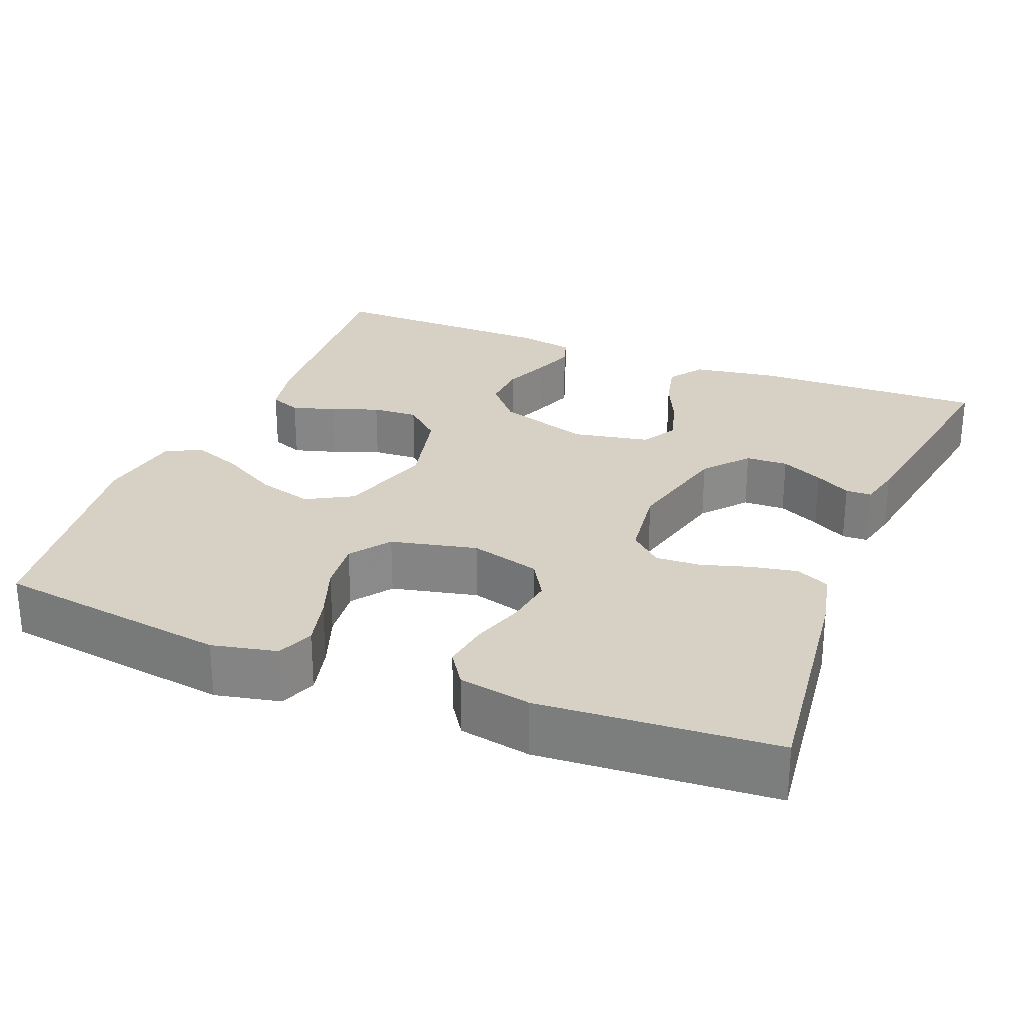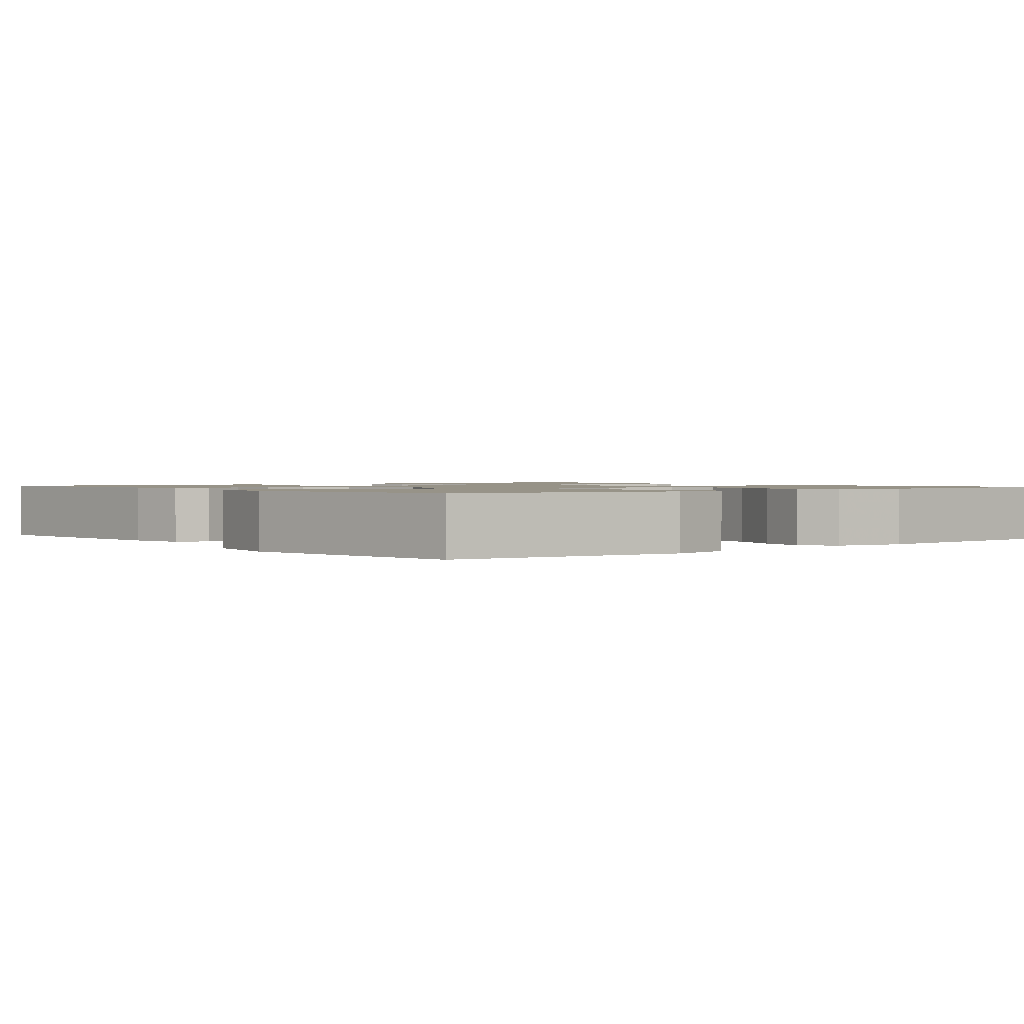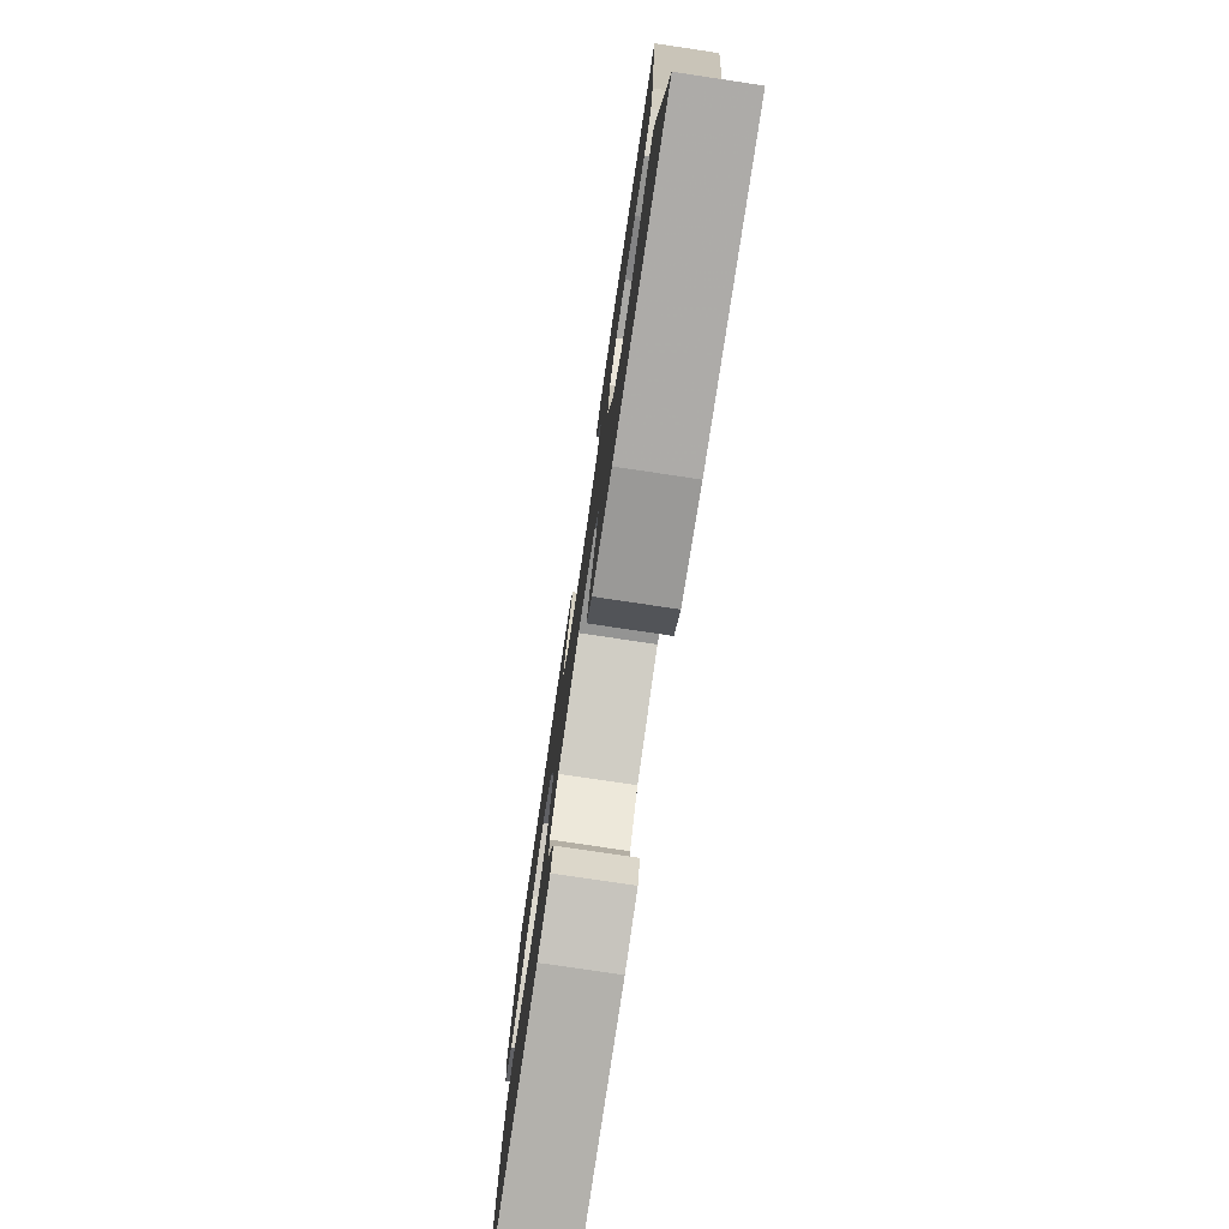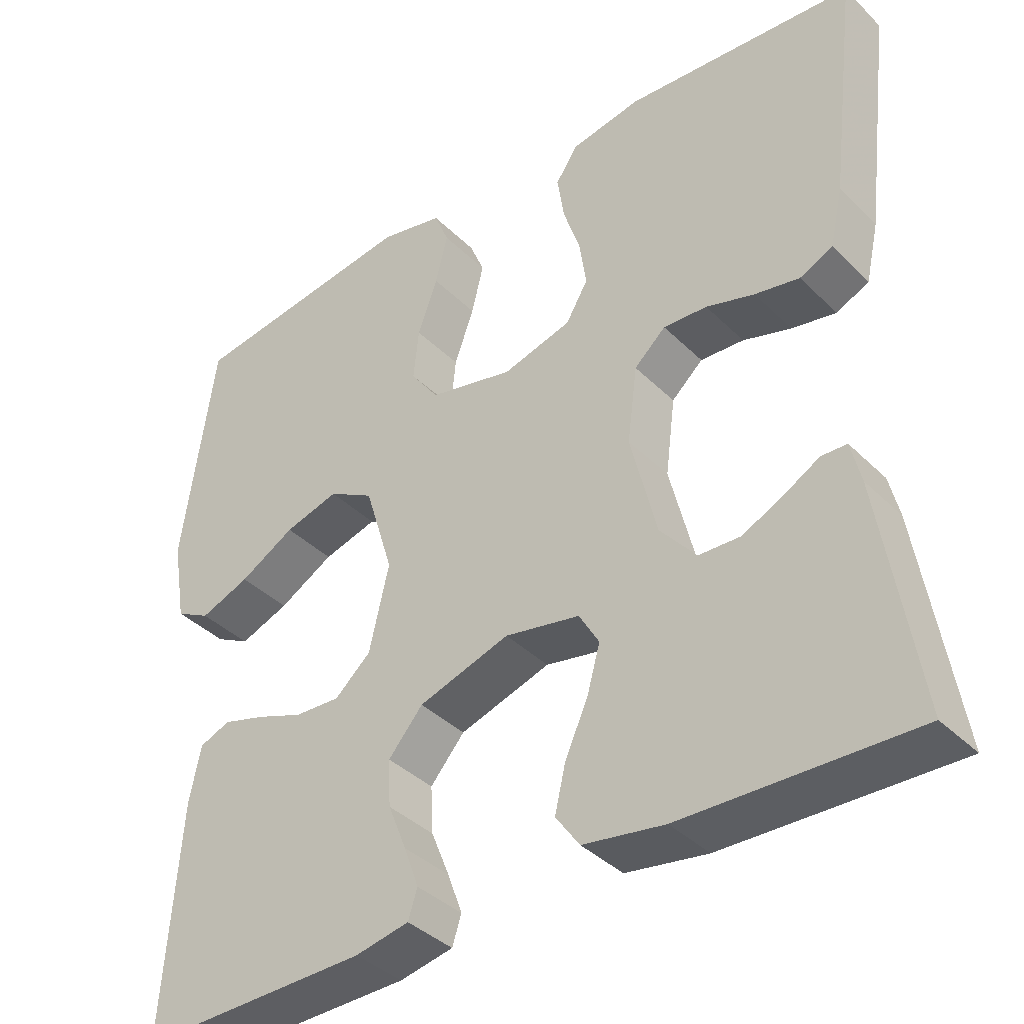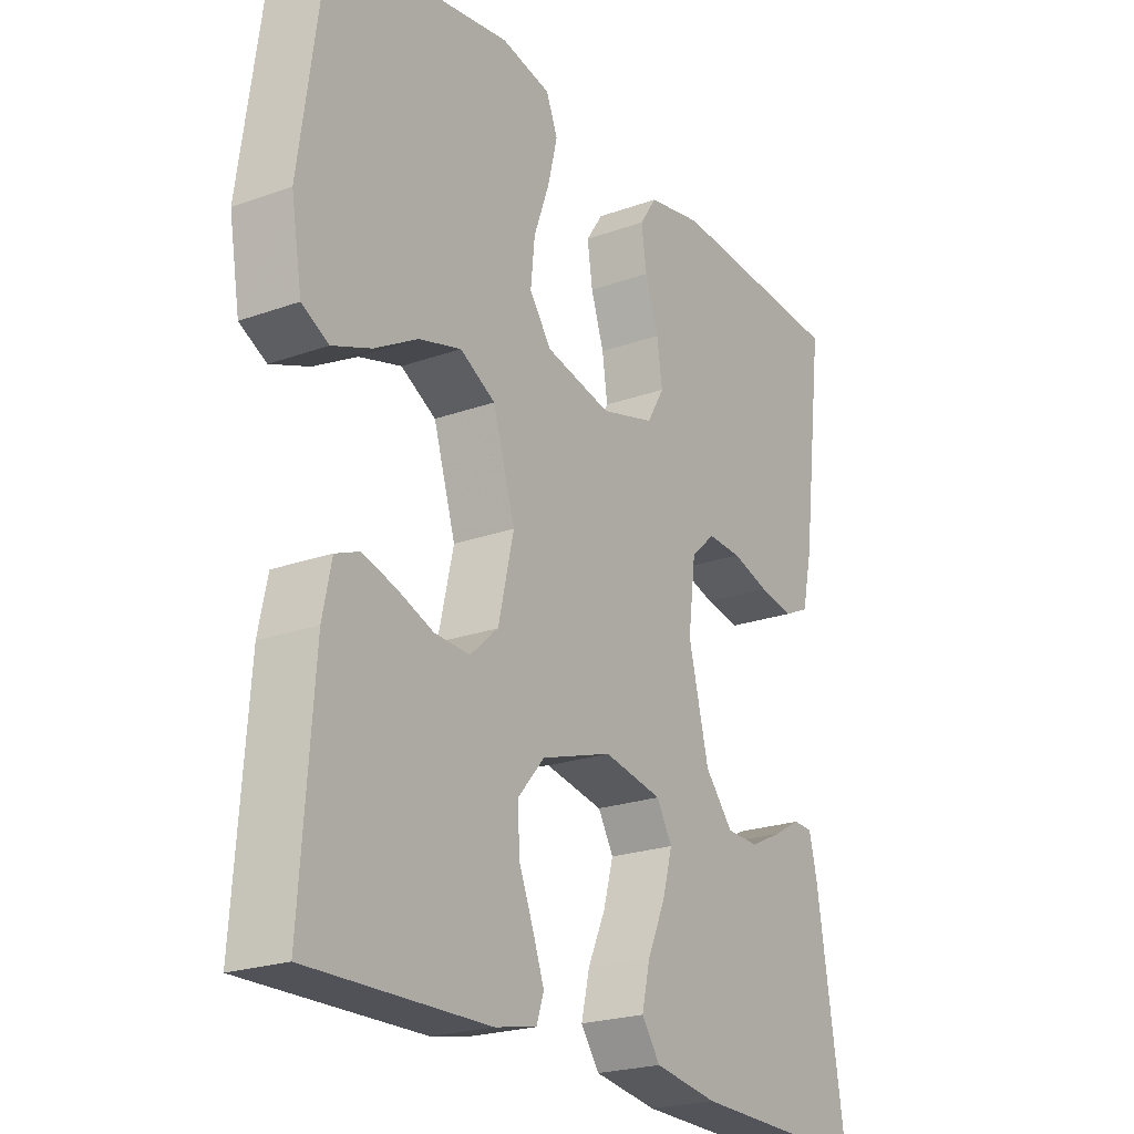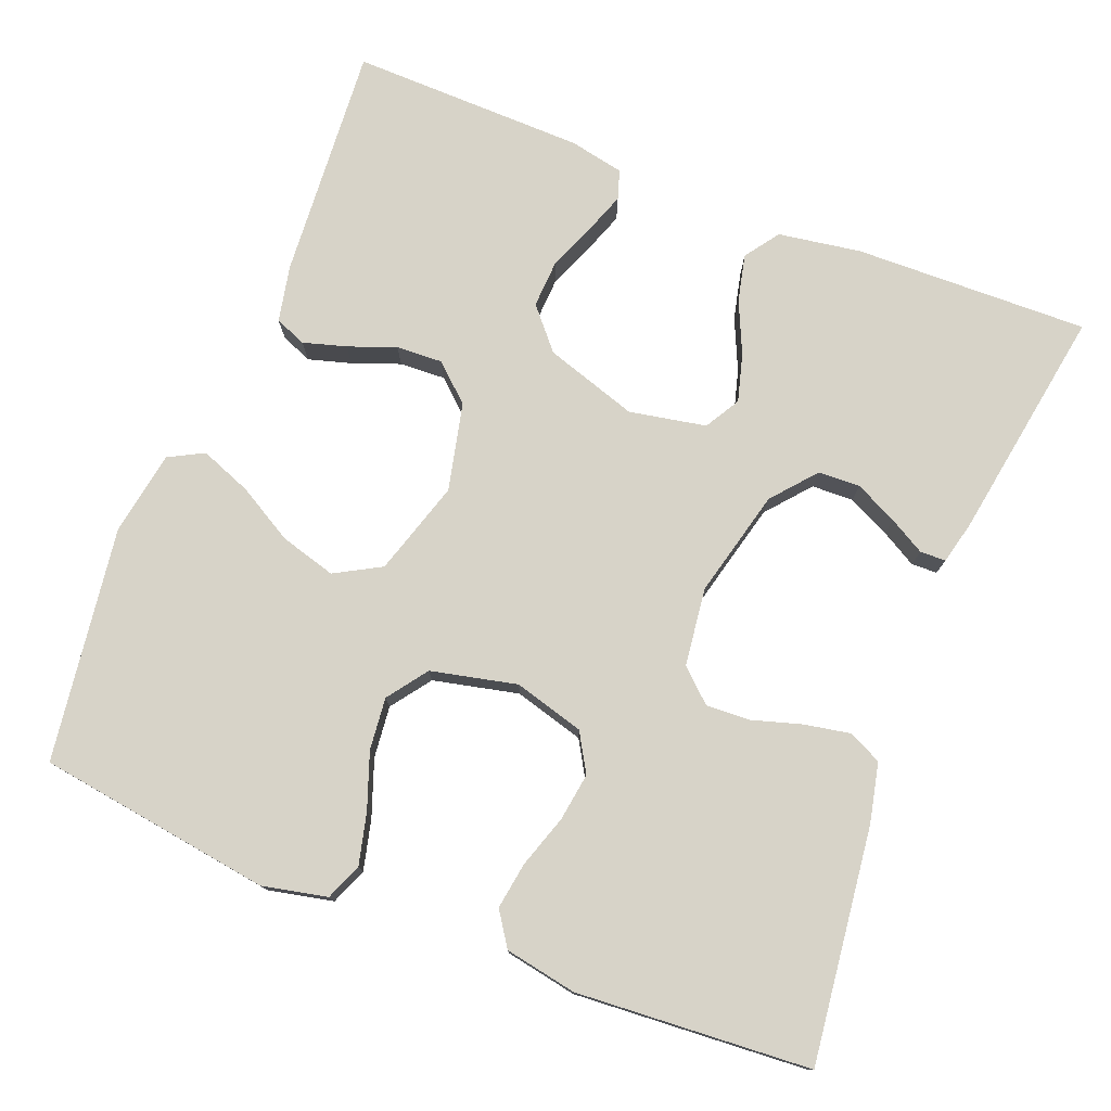
<metadata>
{"format":"obj","ext":"obj","renderer":"f3d","projection":"perspective","resolution":1024,"background":"white","views":[{"elev":27.0,"azim":21.8,"up":"+Y"},{"elev":1.3,"azim":-39.1,"up":"+Y"},{"elev":-78.1,"azim":81.5,"up":"+Z"},{"elev":-38.5,"azim":39.3,"up":"+Z"},{"elev":-22.4,"azim":-58.1,"up":"+Z"},{"elev":77.1,"azim":21.6,"up":"+Y"}]}
</metadata>
<code>
v -0.5 0.07 0.5
v -0.2 0.07 0.543
v -0.117 0.07 0.525
v -0.098 0.07 0.478
v -0.114 0.07 0.413
v -0.14 0.07 0.341
v -0.147 0.07 0.274
v -0.11 0.07 0.223
v 0 0.07 0.198
v 0.09 0.07 0.223
v 0.119 0.07 0.272
v 0.11 0.07 0.334
v 0.088 0.07 0.401
v 0.079 0.07 0.461
v 0.108 0.07 0.504
v 0.2 0.07 0.521
v 0.5 0.07 0.5
v 0.463 0.07 0.2
v 0.446 0.07 0.124
v 0.403 0.07 0.104
v 0.345 0.07 0.115
v 0.282 0.07 0.134
v 0.225 0.07 0.137
v 0.184 0.07 0.1
v 0.171 0.07 0
v 0.205 0.07 -0.138
v 0.252 0.07 -0.194
v 0.306 0.07 -0.196
v 0.36 0.07 -0.17
v 0.406 0.07 -0.144
v 0.439 0.07 -0.145
v 0.452 0.07 -0.2
v 0.5 0.07 -0.5
v 0.2 0.07 -0.492
v 0.094 0.07 -0.475
v 0.063 0.07 -0.431
v 0.077 0.07 -0.371
v 0.107 0.07 -0.305
v 0.124 0.07 -0.244
v 0.098 0.07 -0.199
v 0 0.07 -0.18
v -0.119 0.07 -0.218
v -0.164 0.07 -0.27
v -0.161 0.07 -0.331
v -0.137 0.07 -0.391
v -0.118 0.07 -0.444
v -0.13 0.07 -0.481
v -0.2 0.07 -0.495
v -0.5 0.07 -0.5
v -0.478 0.07 -0.2
v -0.463 0.07 -0.128
v -0.423 0.07 -0.112
v -0.368 0.07 -0.128
v -0.307 0.07 -0.151
v -0.248 0.07 -0.154
v -0.201 0.07 -0.112
v -0.175 0.07 0
v -0.212 0.07 0.121
v -0.271 0.07 0.154
v -0.342 0.07 0.134
v -0.414 0.07 0.093
v -0.479 0.07 0.068
v -0.524 0.07 0.092
v -0.542 0.07 0.2
v -0.5 0 0.5
v -0.2 0 0.543
v -0.117 0 0.525
v -0.098 0 0.478
v -0.114 0 0.413
v -0.14 0 0.341
v -0.147 0 0.274
v -0.11 0 0.223
v 0 0 0.198
v 0.09 0 0.223
v 0.119 0 0.272
v 0.11 0 0.334
v 0.088 0 0.401
v 0.079 0 0.461
v 0.108 0 0.504
v 0.2 0 0.521
v 0.5 0 0.5
v 0.463 0 0.2
v 0.446 0 0.124
v 0.403 0 0.104
v 0.345 0 0.115
v 0.282 0 0.134
v 0.225 0 0.137
v 0.184 0 0.1
v 0.171 0 0
v 0.205 0 -0.138
v 0.252 0 -0.194
v 0.306 0 -0.196
v 0.36 0 -0.17
v 0.406 0 -0.144
v 0.439 0 -0.145
v 0.452 0 -0.2
v 0.5 0 -0.5
v 0.2 0 -0.492
v 0.094 0 -0.475
v 0.063 0 -0.431
v 0.077 0 -0.371
v 0.107 0 -0.305
v 0.124 0 -0.244
v 0.098 0 -0.199
v 0 0 -0.18
v -0.119 0 -0.218
v -0.164 0 -0.27
v -0.161 0 -0.331
v -0.137 0 -0.391
v -0.118 0 -0.444
v -0.13 0 -0.481
v -0.2 0 -0.495
v -0.5 0 -0.5
v -0.478 0 -0.2
v -0.463 0 -0.128
v -0.423 0 -0.112
v -0.368 0 -0.128
v -0.307 0 -0.151
v -0.248 0 -0.154
v -0.201 0 -0.112
v -0.175 0 0
v -0.212 0 0.121
v -0.271 0 0.154
v -0.342 0 0.134
v -0.414 0 0.093
v -0.479 0 0.068
v -0.524 0 0.092
v -0.542 0 0.2
f 4 5 6
f 3 4 6
f 2 3 6
f 1 2 6
f 64 1 6
f 63 64 6
f 62 63 6
f 61 62 6
f 60 61 6
f 59 60 6 7
f 58 59 7 8
f 57 58 8 9
f 56 57 9 10
f 52 53 54
f 51 52 54
f 50 51 54
f 49 50 54
f 48 49 54
f 47 48 54
f 46 47 54
f 45 46 54
f 44 45 54
f 43 44 54 55
f 42 43 55 56
f 36 37 38
f 35 36 38
f 34 35 38
f 33 34 38
f 32 33 38
f 31 32 38
f 29 30 31
f 28 29 31 38
f 27 28 38 39
f 20 21 22
f 19 20 22
f 18 19 22
f 17 18 22
f 16 17 22
f 15 16 22
f 14 15 22
f 13 14 22
f 12 13 22
f 11 12 22 23
f 10 11 23 24
f 10 24 25
f 56 10 25
f 42 56 25
f 41 42 25
f 40 41 25 26
f 26 27 39 40
f 70 69 68
f 70 68 67
f 70 67 66
f 70 66 65
f 70 65 128
f 70 128 127
f 70 127 126
f 70 126 125
f 70 125 124
f 71 70 124 123
f 72 71 123 122
f 73 72 122 121
f 74 73 121 120
f 118 117 116
f 118 116 115
f 118 115 114
f 118 114 113
f 118 113 112
f 118 112 111
f 118 111 110
f 118 110 109
f 118 109 108
f 119 118 108 107
f 120 119 107 106
f 102 101 100
f 102 100 99
f 102 99 98
f 102 98 97
f 102 97 96
f 102 96 95
f 95 94 93
f 102 95 93 92
f 103 102 92 91
f 86 85 84
f 86 84 83
f 86 83 82
f 86 82 81
f 86 81 80
f 86 80 79
f 86 79 78
f 86 78 77
f 86 77 76
f 87 86 76 75
f 88 87 75 74
f 89 88 74
f 89 74 120
f 89 120 106
f 89 106 105
f 90 89 105 104
f 104 103 91 90
f 1 65 66 2
f 2 66 67 3
f 3 67 68 4
f 4 68 69 5
f 5 69 70 6
f 6 70 71 7
f 7 71 72 8
f 8 72 73 9
f 9 73 74 10
f 10 74 75 11
f 11 75 76 12
f 12 76 77 13
f 13 77 78 14
f 14 78 79 15
f 15 79 80 16
f 16 80 81 17
f 17 81 82 18
f 18 82 83 19
f 19 83 84 20
f 20 84 85 21
f 21 85 86 22
f 22 86 87 23
f 23 87 88 24
f 24 88 89 25
f 25 89 90 26
f 26 90 91 27
f 27 91 92 28
f 28 92 93 29
f 29 93 94 30
f 30 94 95 31
f 31 95 96 32
f 32 96 97 33
f 33 97 98 34
f 34 98 99 35
f 35 99 100 36
f 36 100 101 37
f 37 101 102 38
f 38 102 103 39
f 39 103 104 40
f 40 104 105 41
f 41 105 106 42
f 42 106 107 43
f 43 107 108 44
f 44 108 109 45
f 45 109 110 46
f 46 110 111 47
f 47 111 112 48
f 48 112 113 49
f 49 113 114 50
f 50 114 115 51
f 51 115 116 52
f 52 116 117 53
f 53 117 118 54
f 54 118 119 55
f 55 119 120 56
f 56 120 121 57
f 57 121 122 58
f 58 122 123 59
f 59 123 124 60
f 60 124 125 61
f 61 125 126 62
f 62 126 127 63
f 63 127 128 64
f 64 128 65 1

</code>
